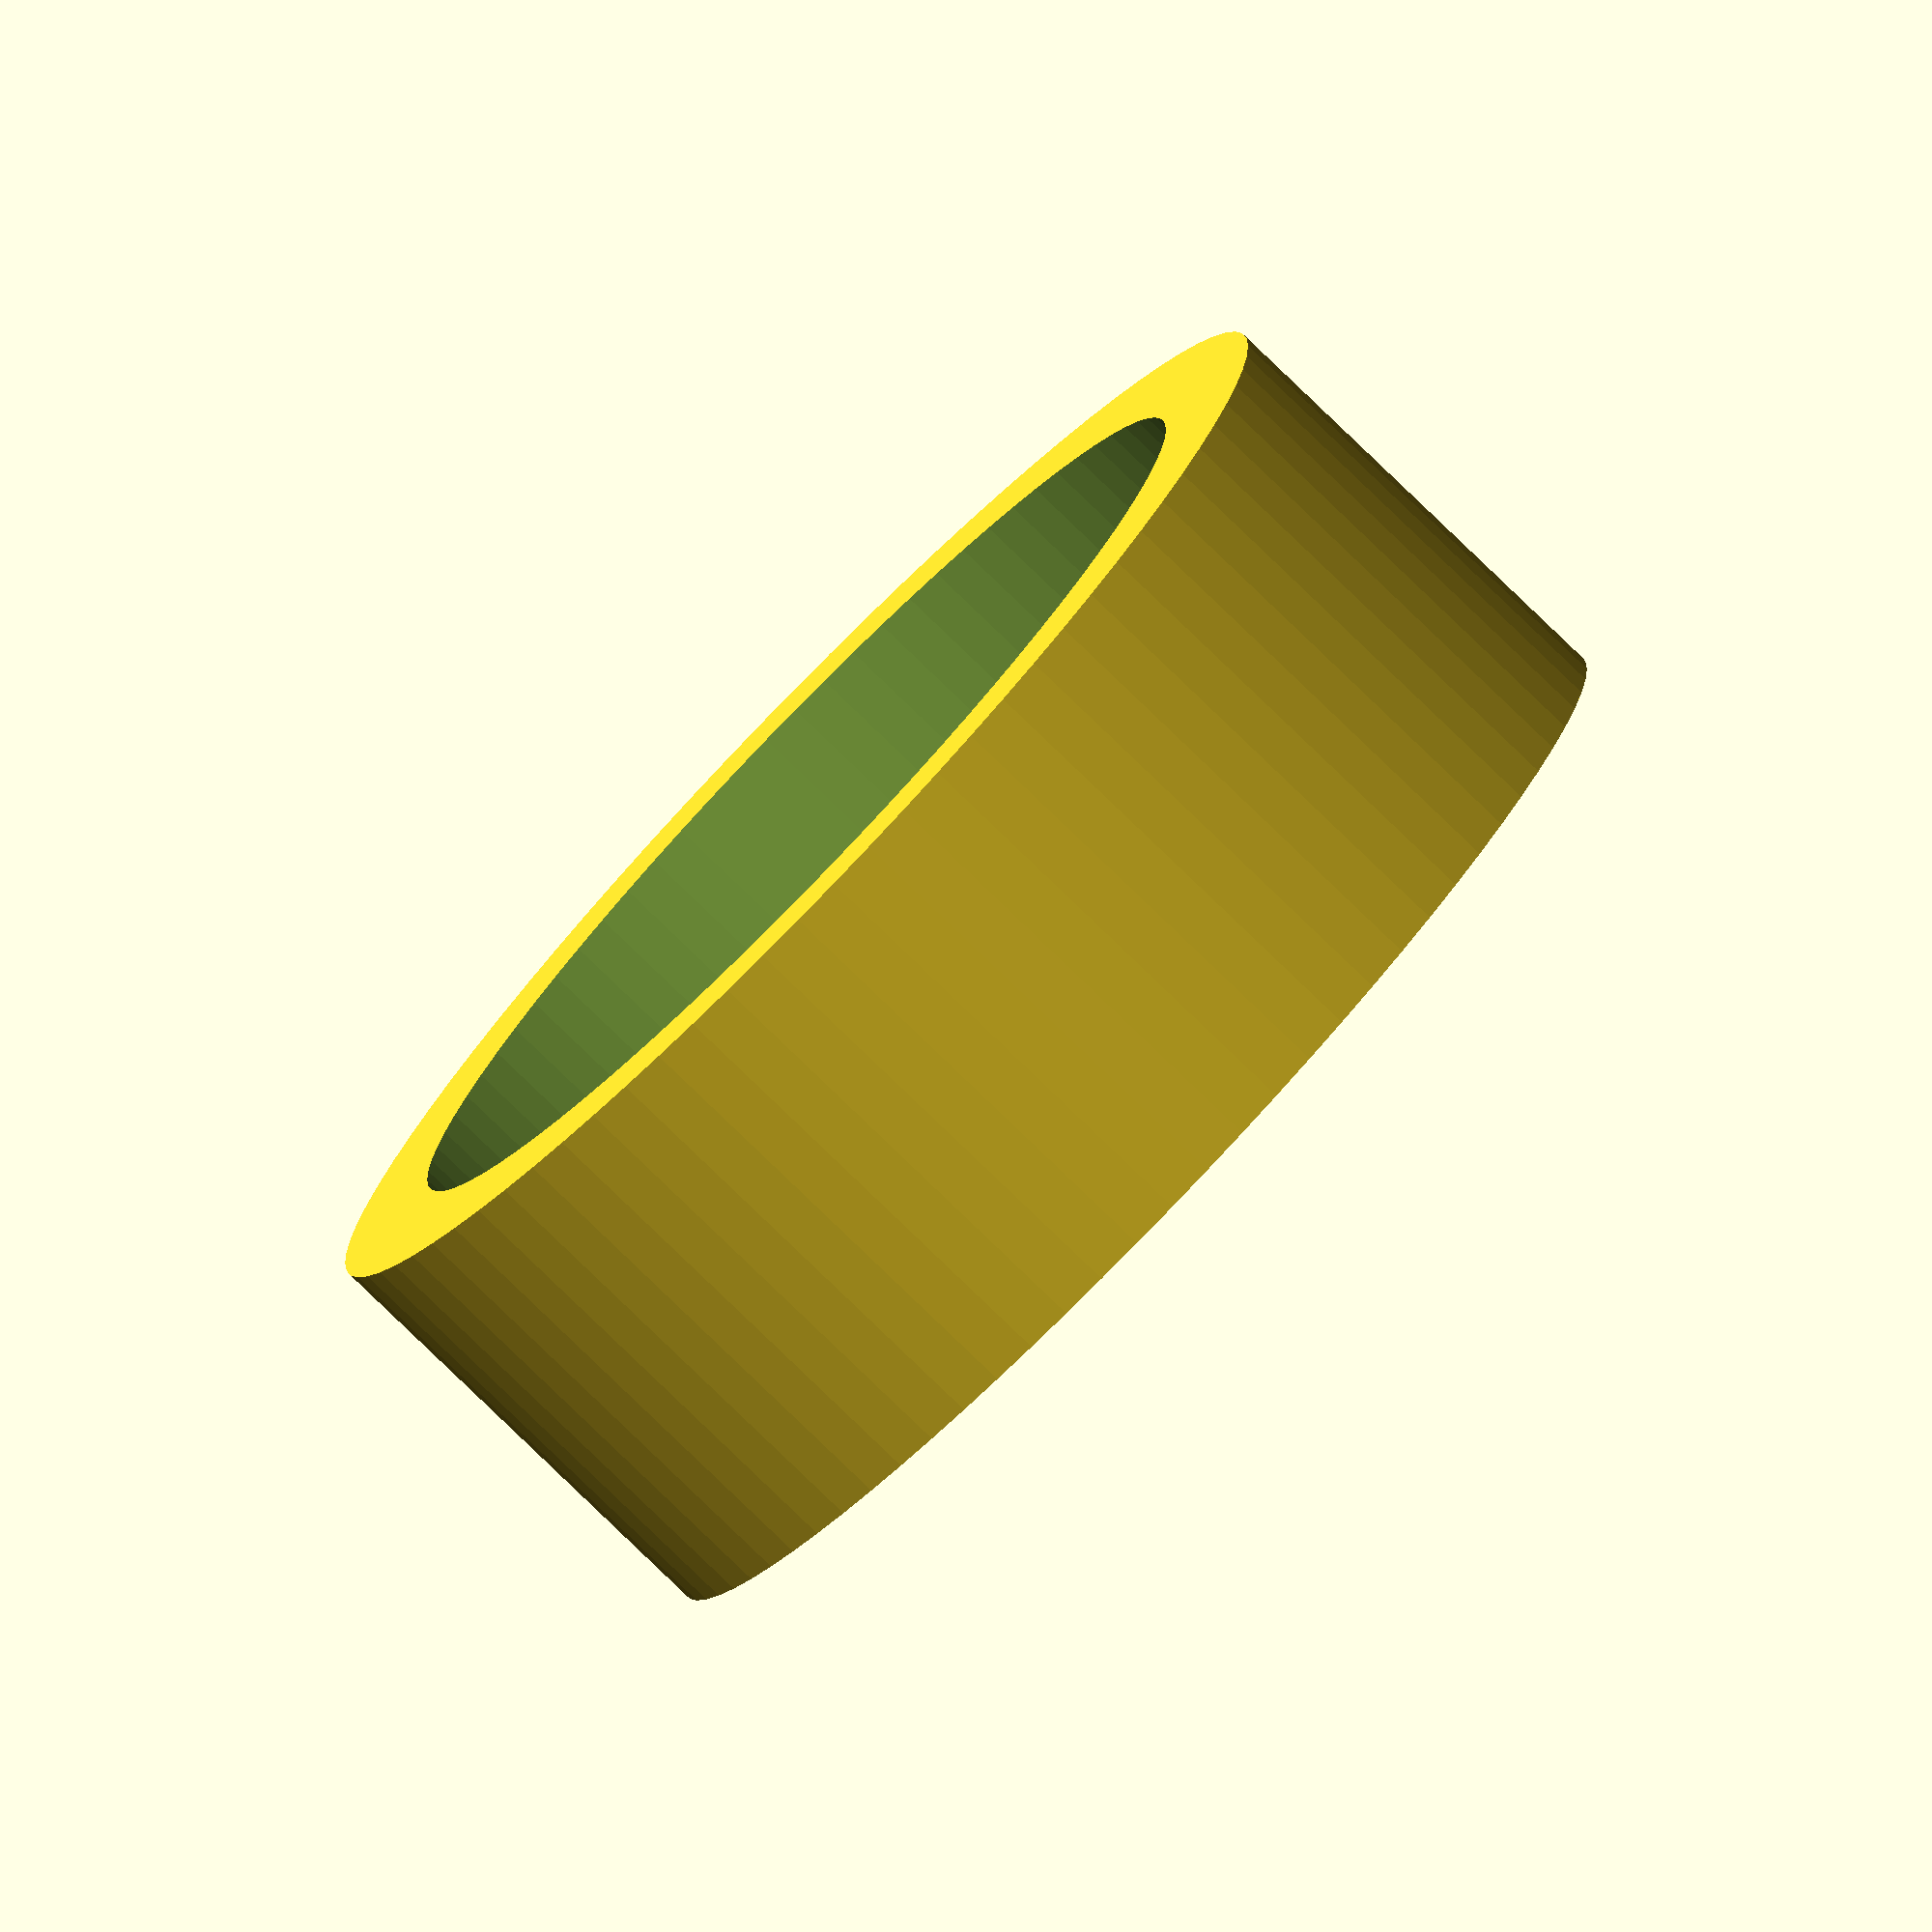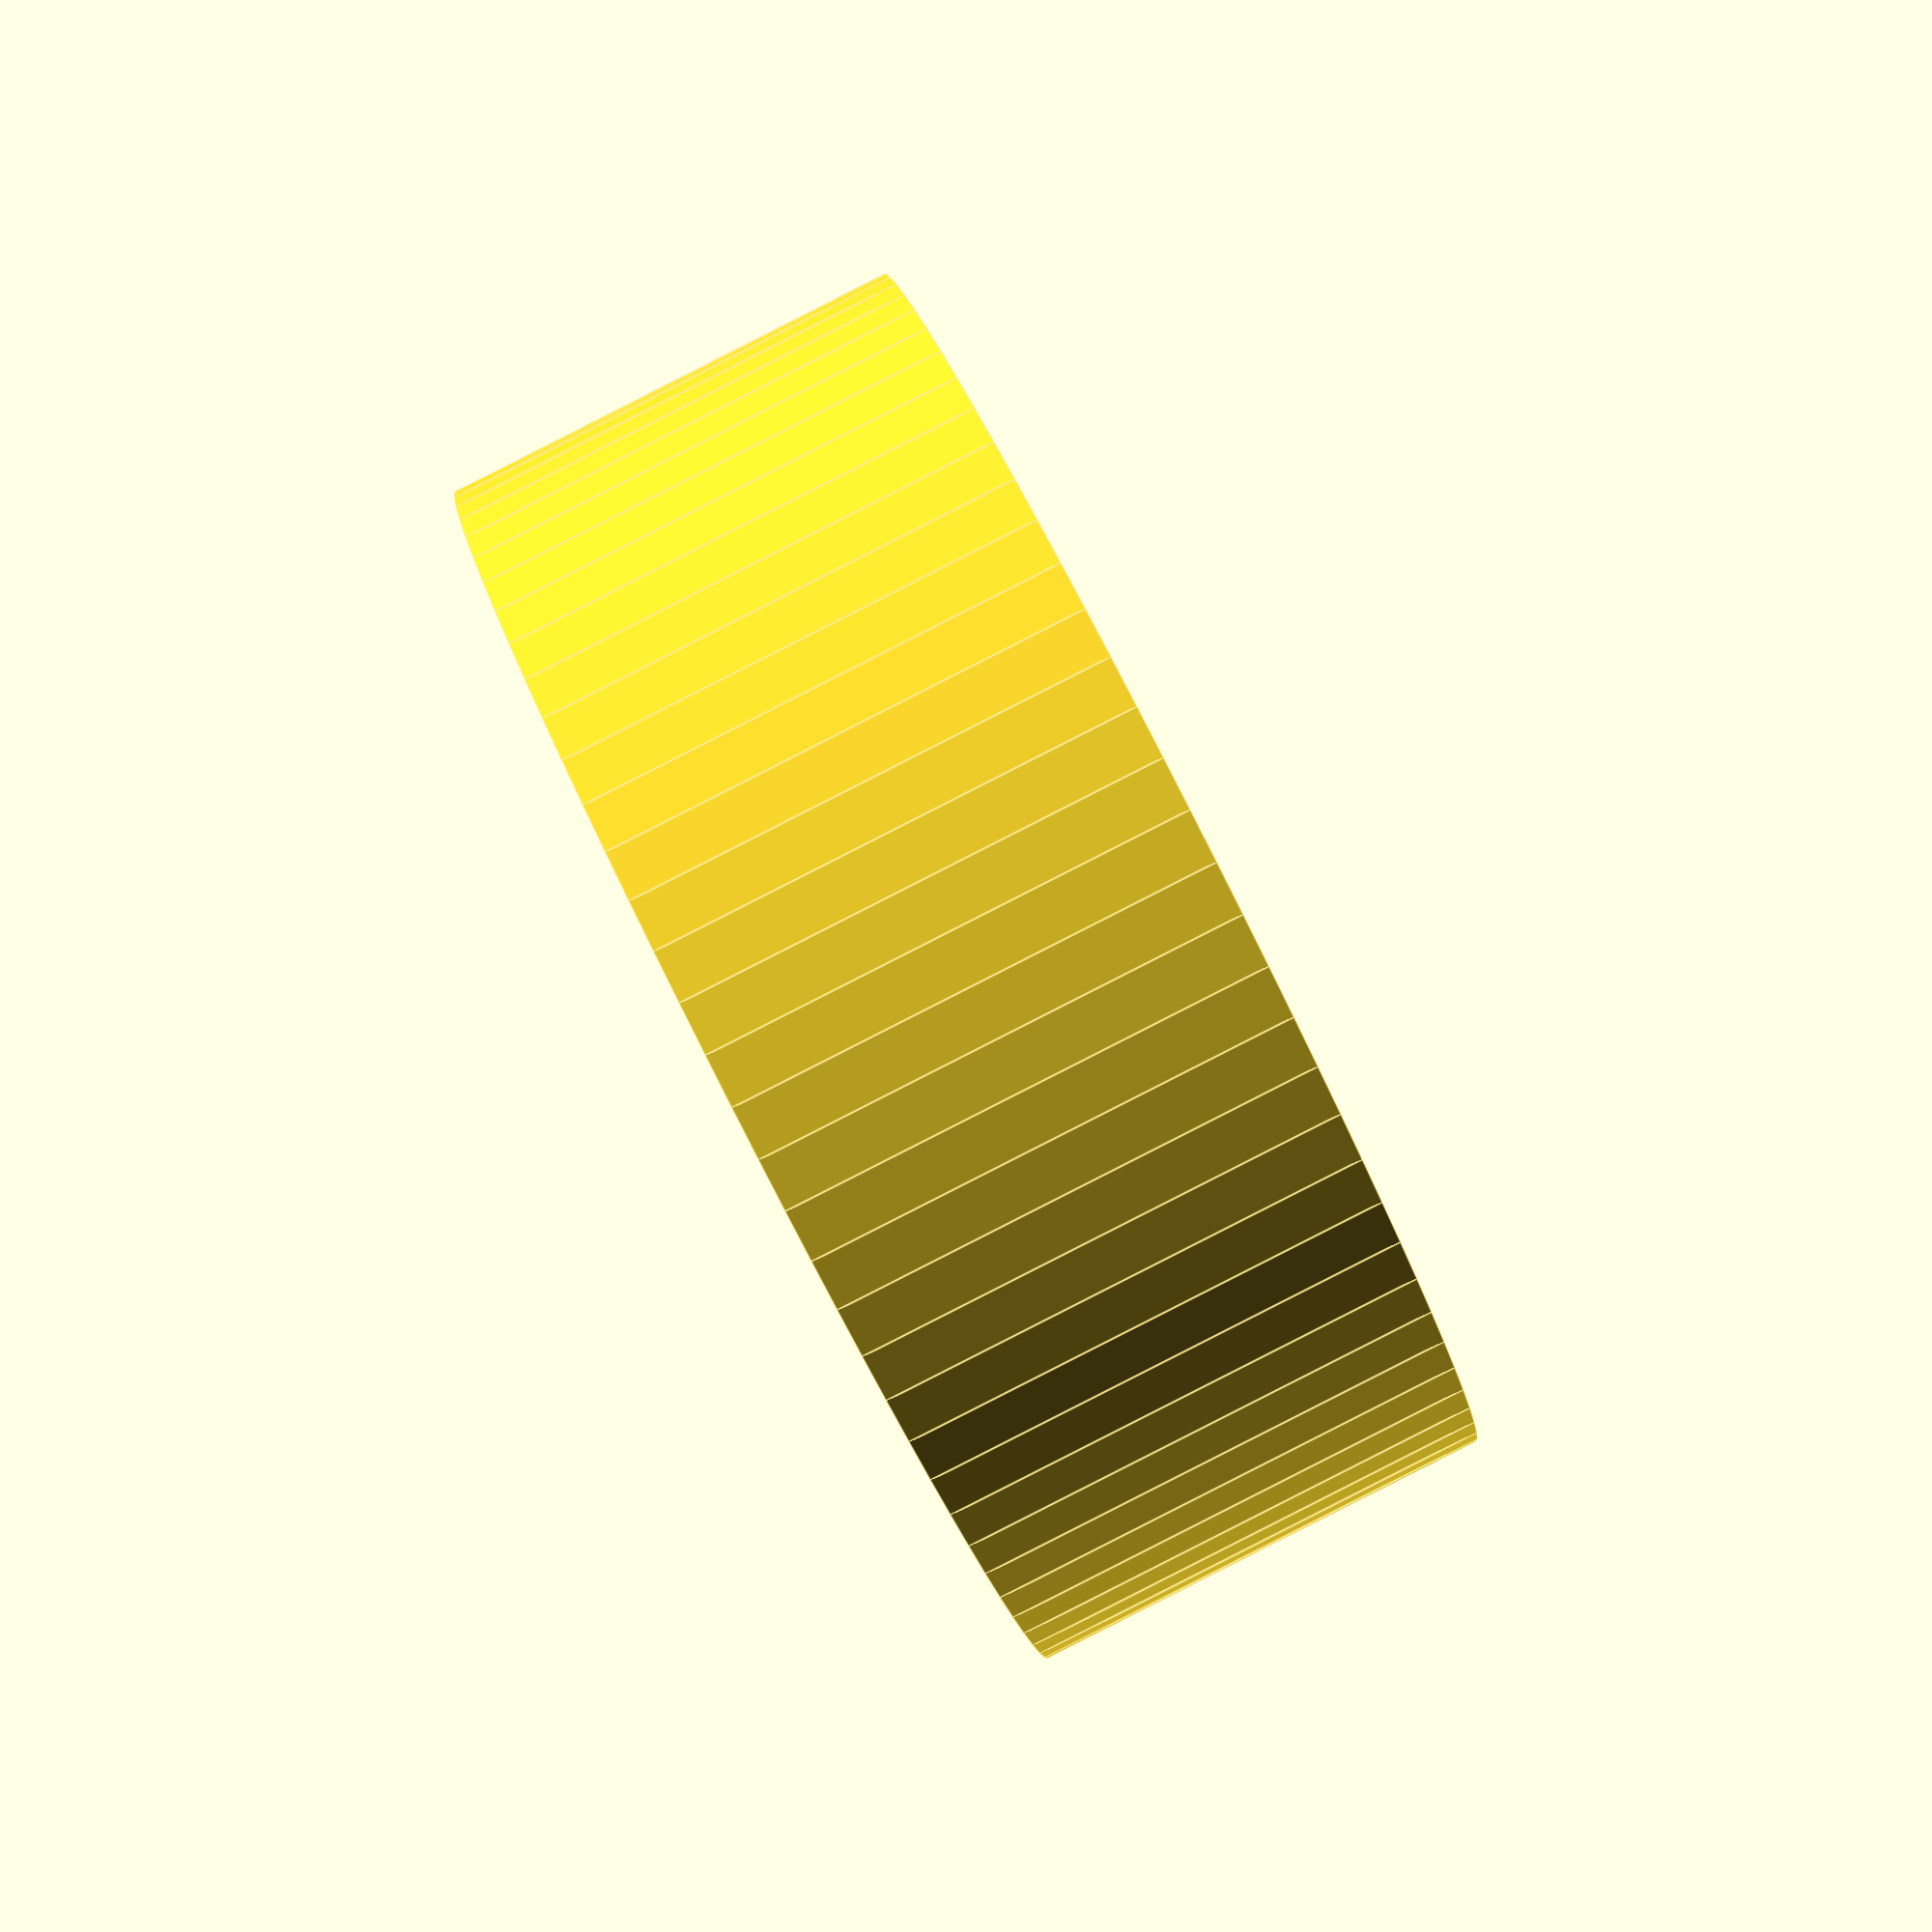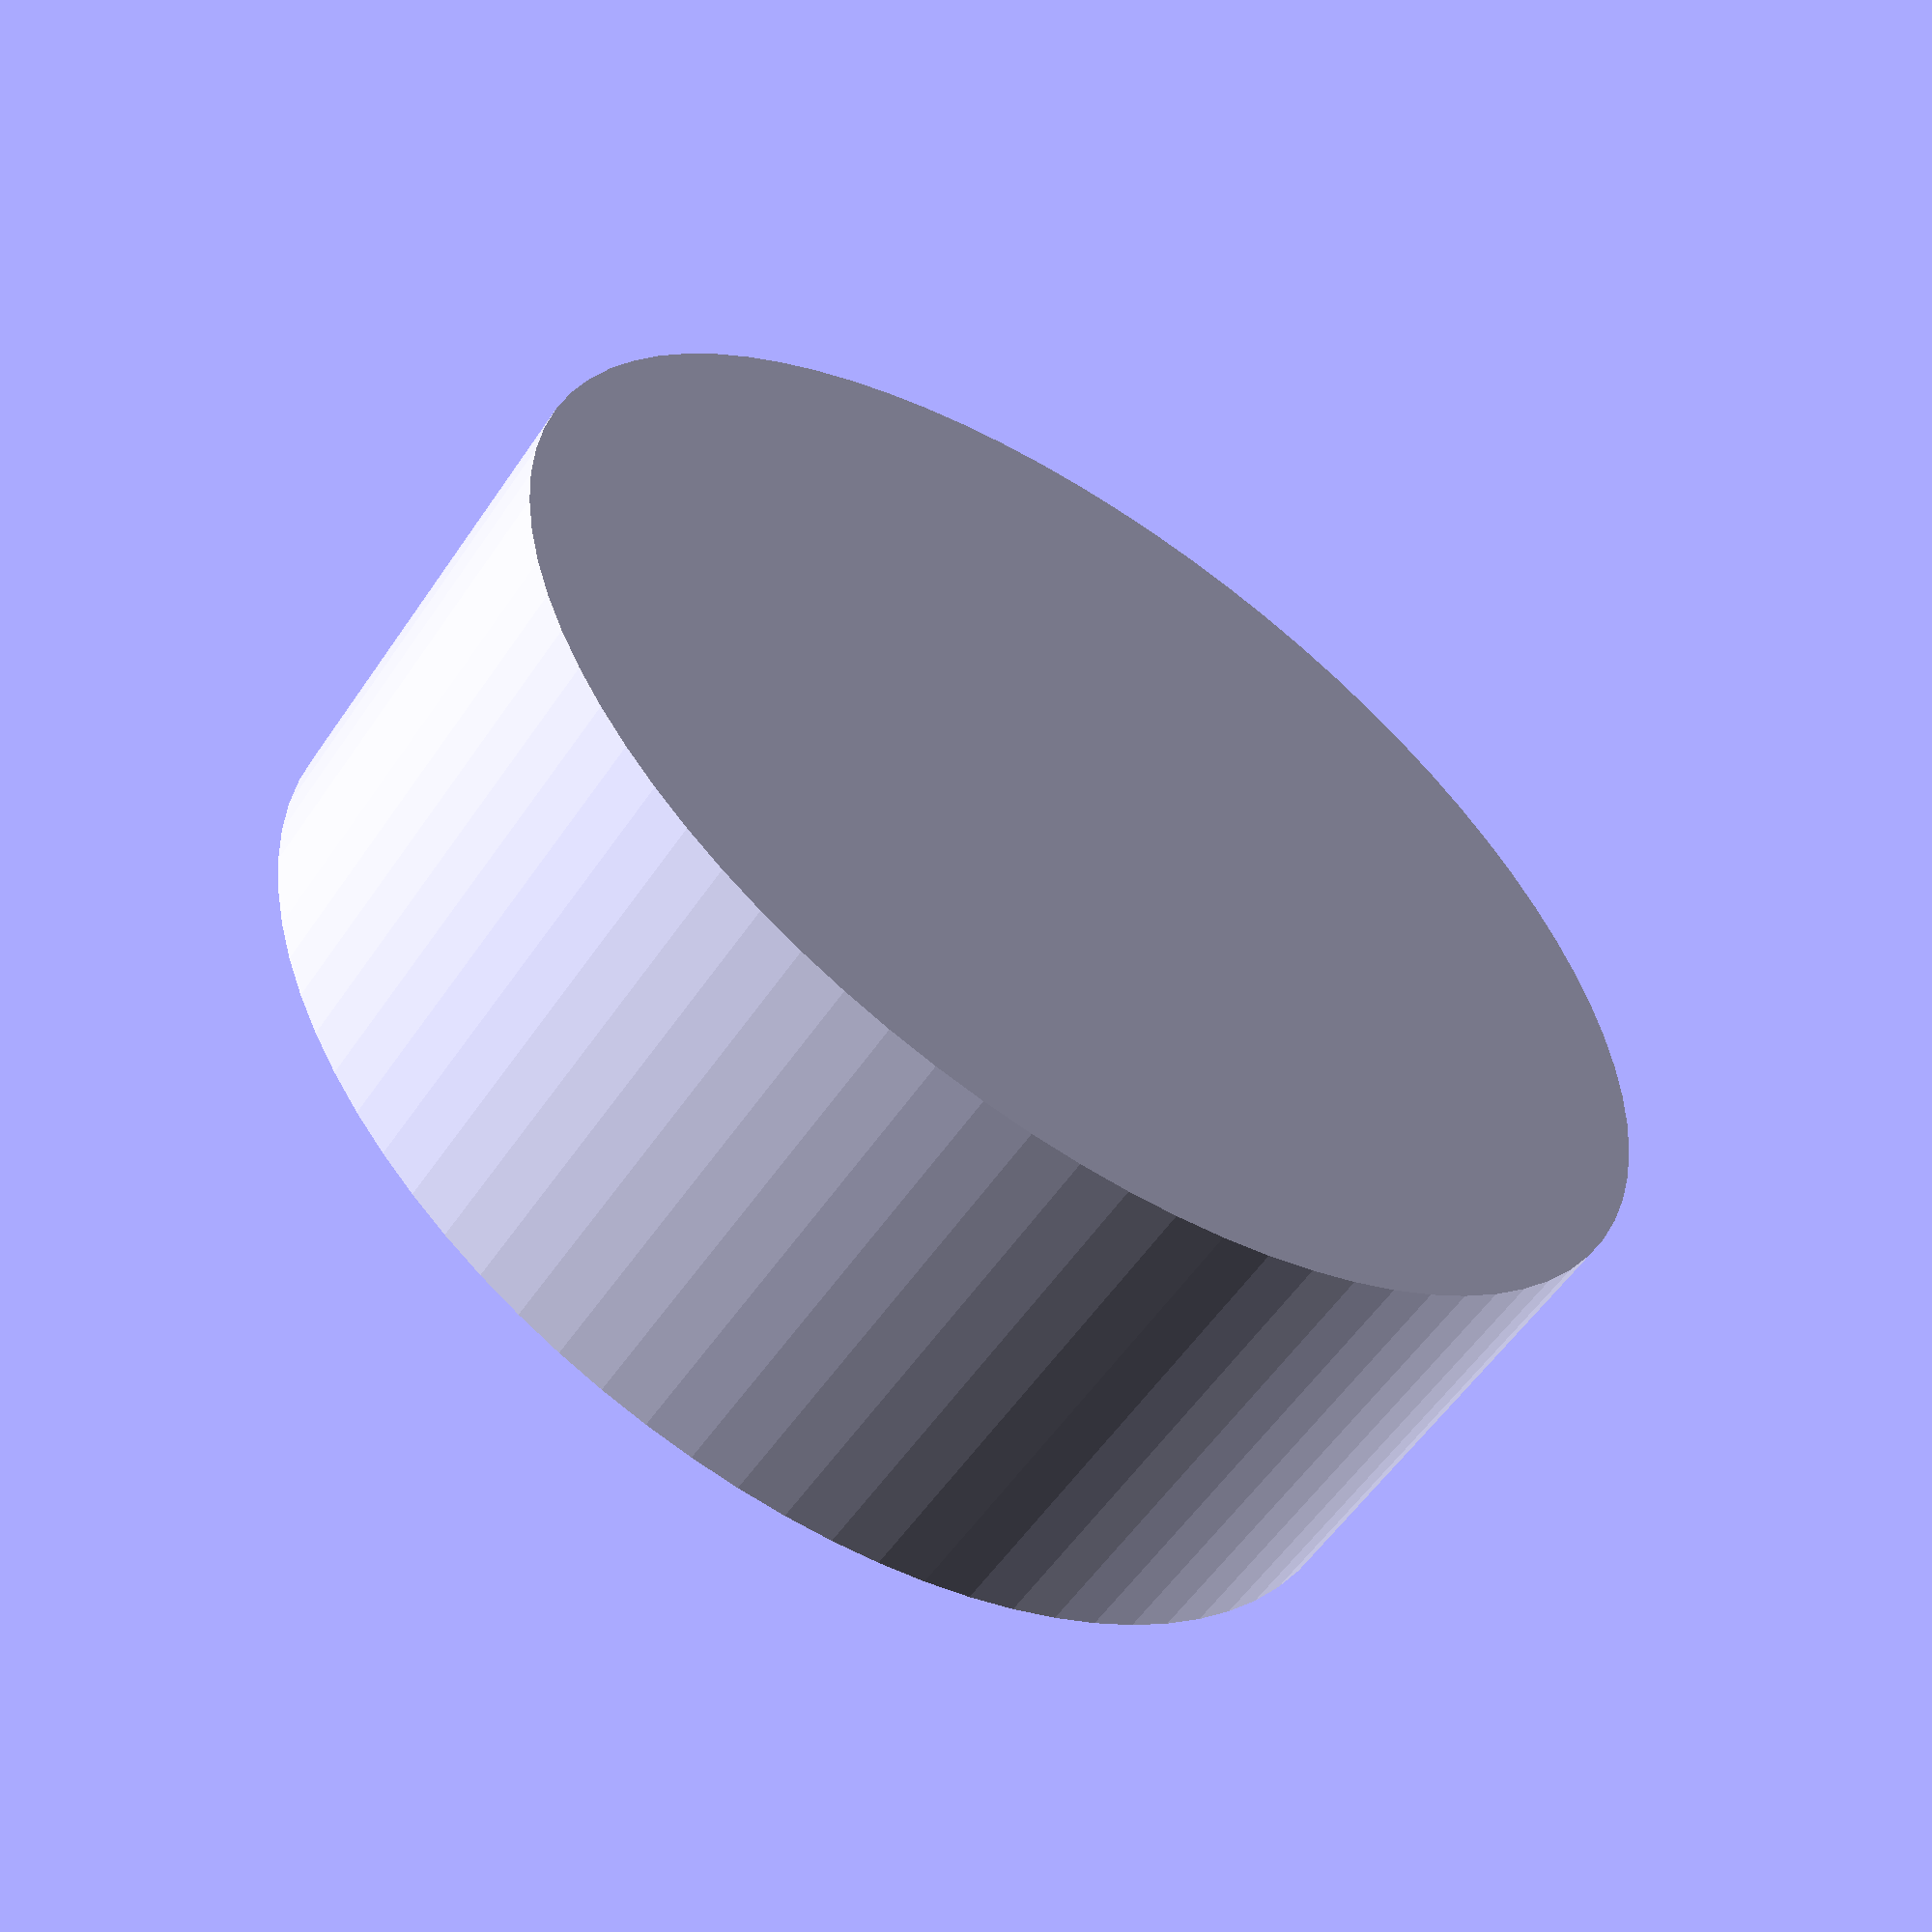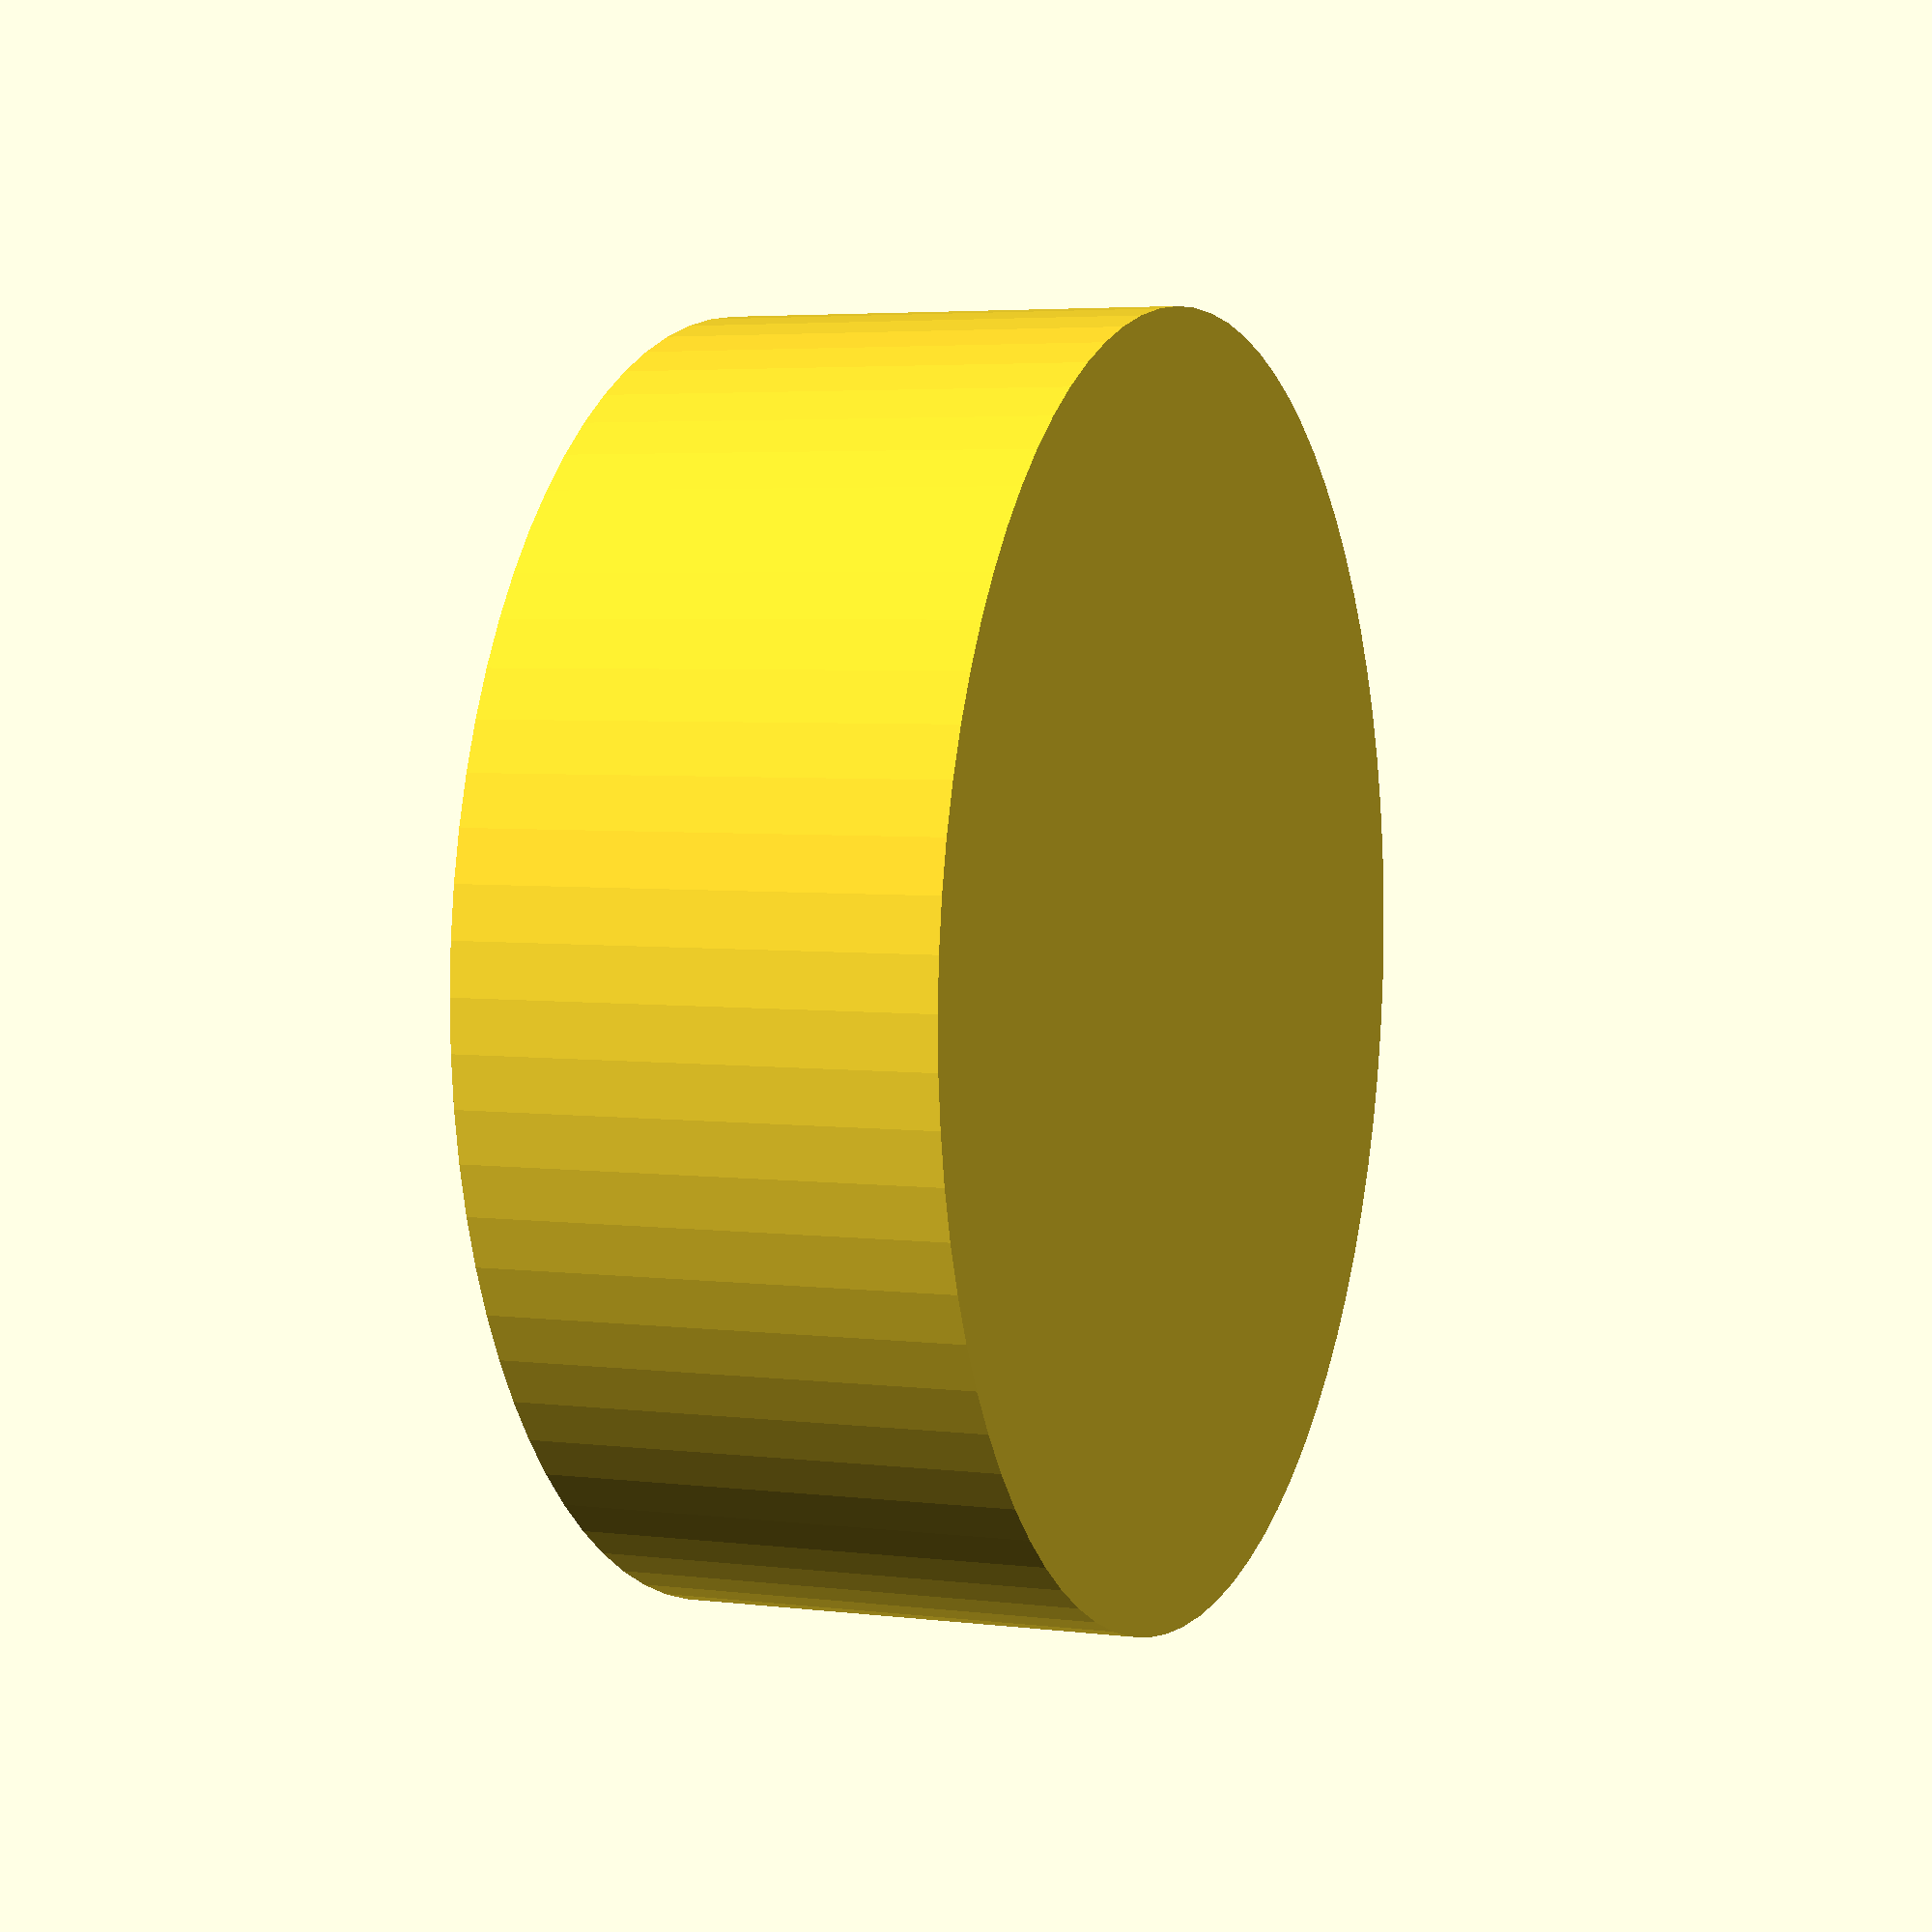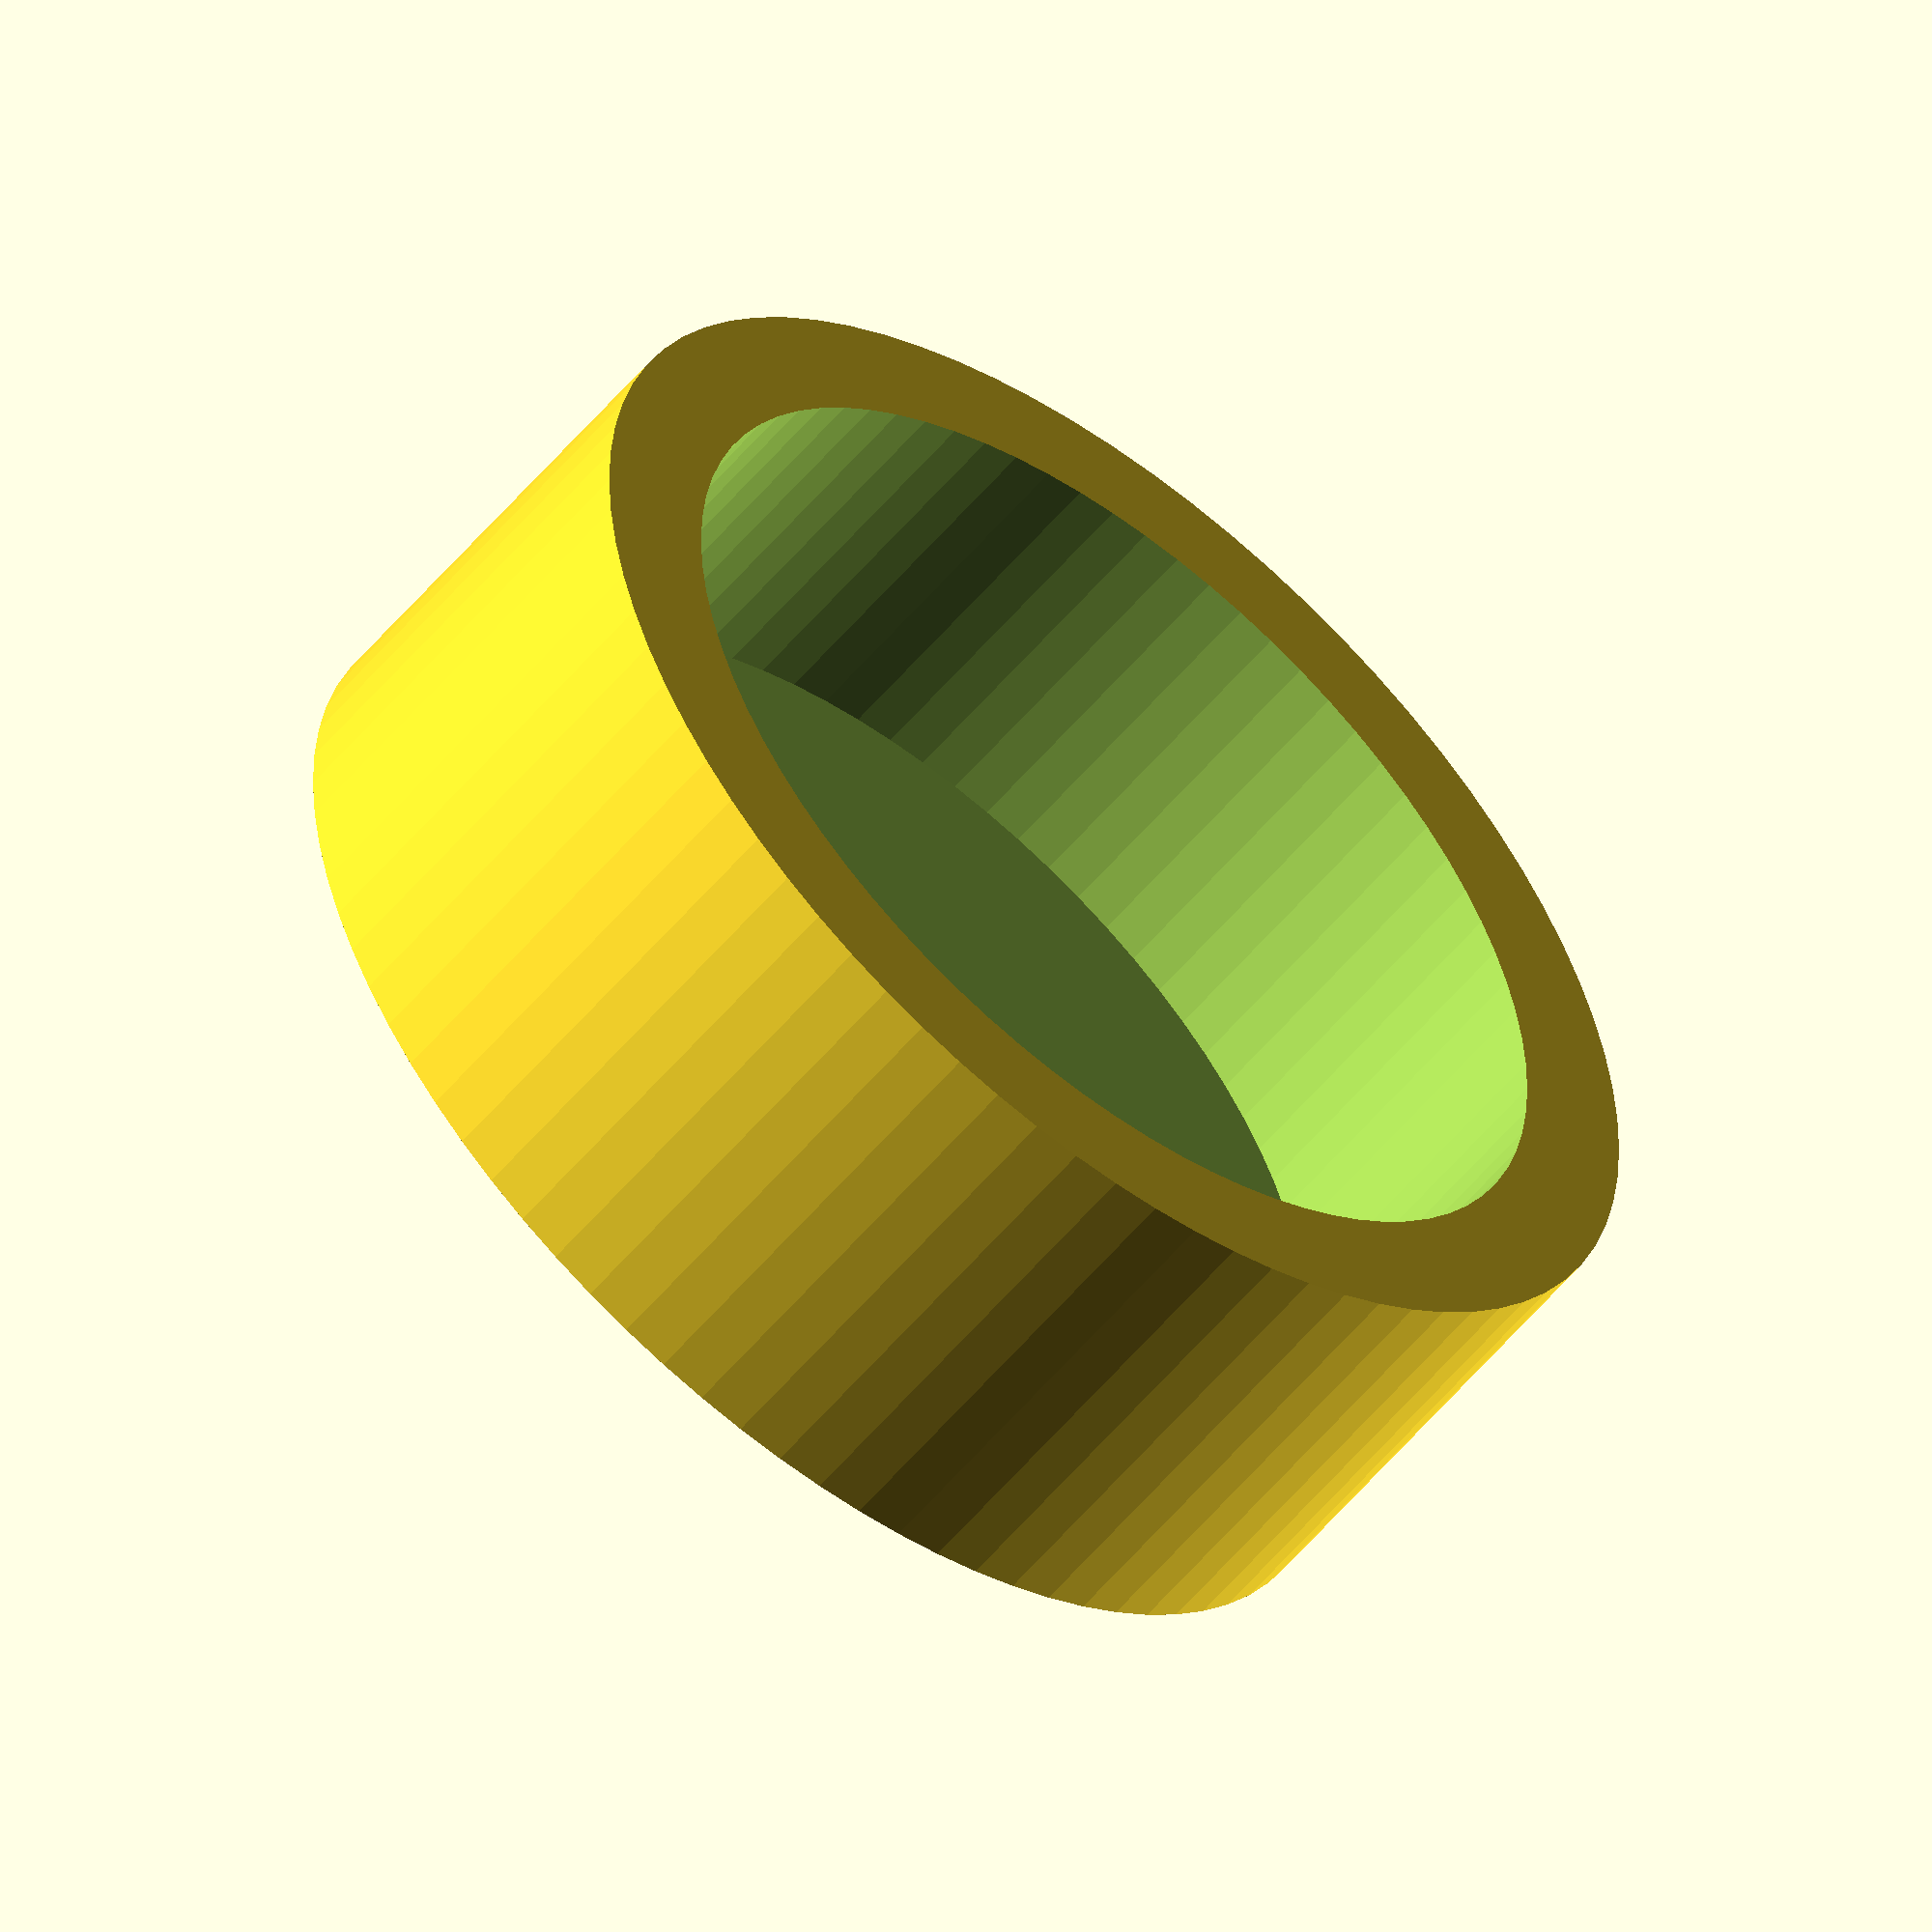
<openscad>
/* [Global] */

// This is the diameter (in mm) of the extsting feet on the appliance. If there's any question, err on the side of a slightly larger value so that the riser fits around the foot.
FOOT_DIAMETER_MM = 18;

// This is how tall (in mm) the existing feet on the appliance are. We'll create a channel in the riser that fits the feet. If there's any question, err on the side of a smaller value, creating a smaller channel for the feet to fit in.
FOOT_HEIGHT_MM = 6;

// Rise height (in mm). This is how much you want to lift the appliance.
RISE_HEIGHT_MM = 2;

// I sometimes find that printing one object at a time yields better results on my printer. You can select if you want the output to have one foot in the file or all four.
FOOT_COUNT = 1; // [1:Single, 4:Four]

/* [Hidden] */
WALL_SIZE = 2;
CYLINDER_RADIUS = FOOT_DIAMETER_MM / 2 + WALL_SIZE;
CYLINDER_HEIGHT = FOOT_HEIGHT_MM + RISE_HEIGHT_MM;
INNER_CYLINDER_RADIUS = FOOT_DIAMETER_MM / 2;
FOUR_UP_DISTANCE = 0.5;
DETAIL = 80;

module riser()
{
    difference()
    {
        cylinder(r = CYLINDER_RADIUS, h = CYLINDER_HEIGHT, $fn = DETAIL);
        translate(v = [0, 0, CYLINDER_HEIGHT - FOOT_HEIGHT_MM])
            cylinder(r = INNER_CYLINDER_RADIUS, h = FOOT_HEIGHT_MM + 1, $fn = DETAIL);
    }
}

if (1 == FOOT_COUNT)
{
    // Single
    riser();
} else {
    // Multiple
    translate(v = [CYLINDER_RADIUS + FOUR_UP_DISTANCE, CYLINDER_RADIUS + FOUR_UP_DISTANCE, 0])
        riser();
    translate(v = [CYLINDER_RADIUS + FOUR_UP_DISTANCE, -1 * CYLINDER_RADIUS - FOUR_UP_DISTANCE, 0])
        riser();
    translate(v = [-1 * CYLINDER_RADIUS - FOUR_UP_DISTANCE, CYLINDER_RADIUS + FOUR_UP_DISTANCE, 0])
        riser();
    translate(v = [-1 * CYLINDER_RADIUS - FOUR_UP_DISTANCE, -1 * CYLINDER_RADIUS - FOUR_UP_DISTANCE, 0])
        riser();
    }

</openscad>
<views>
elev=79.6 azim=103.3 roll=45.9 proj=o view=solid
elev=269.8 azim=104.9 roll=63.1 proj=p view=edges
elev=236.9 azim=275.5 roll=33.9 proj=p view=wireframe
elev=175.7 azim=237.6 roll=68.0 proj=p view=wireframe
elev=235.5 azim=166.3 roll=218.9 proj=o view=solid
</views>
